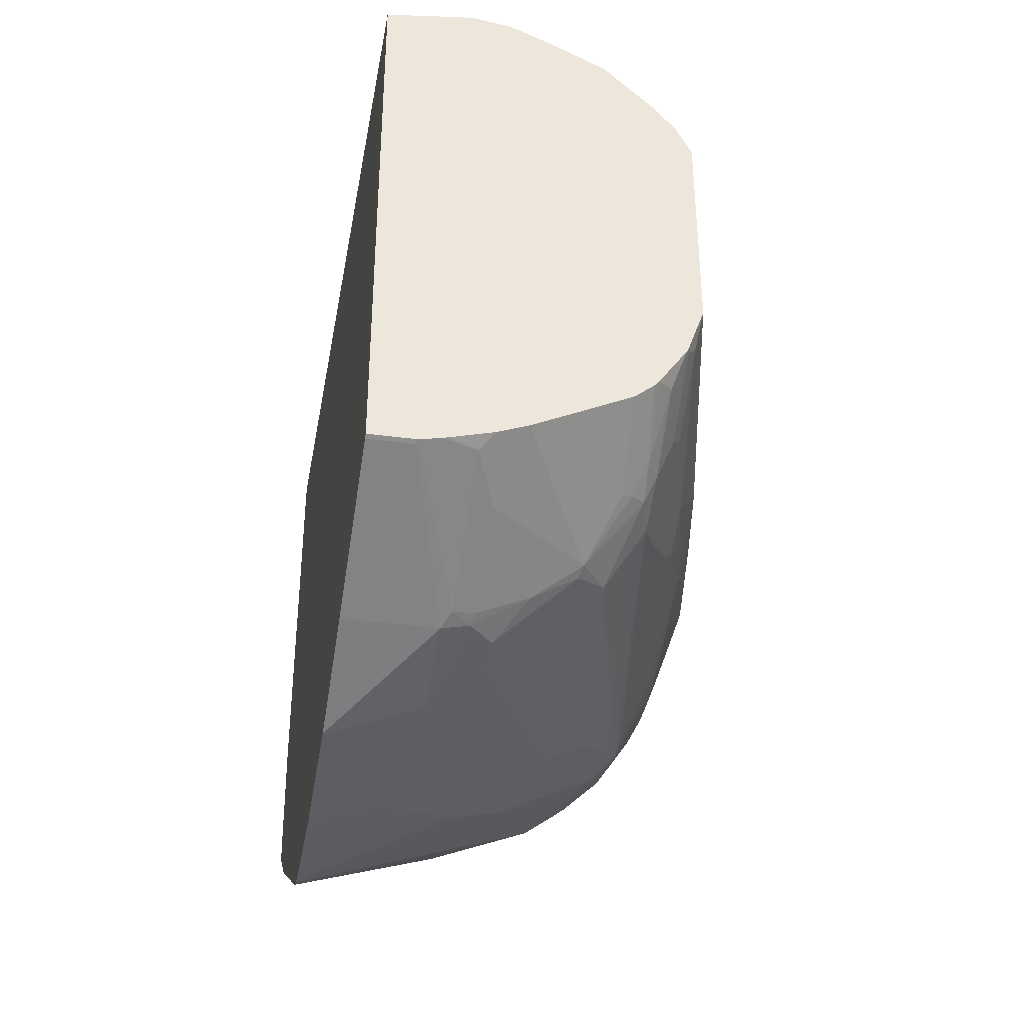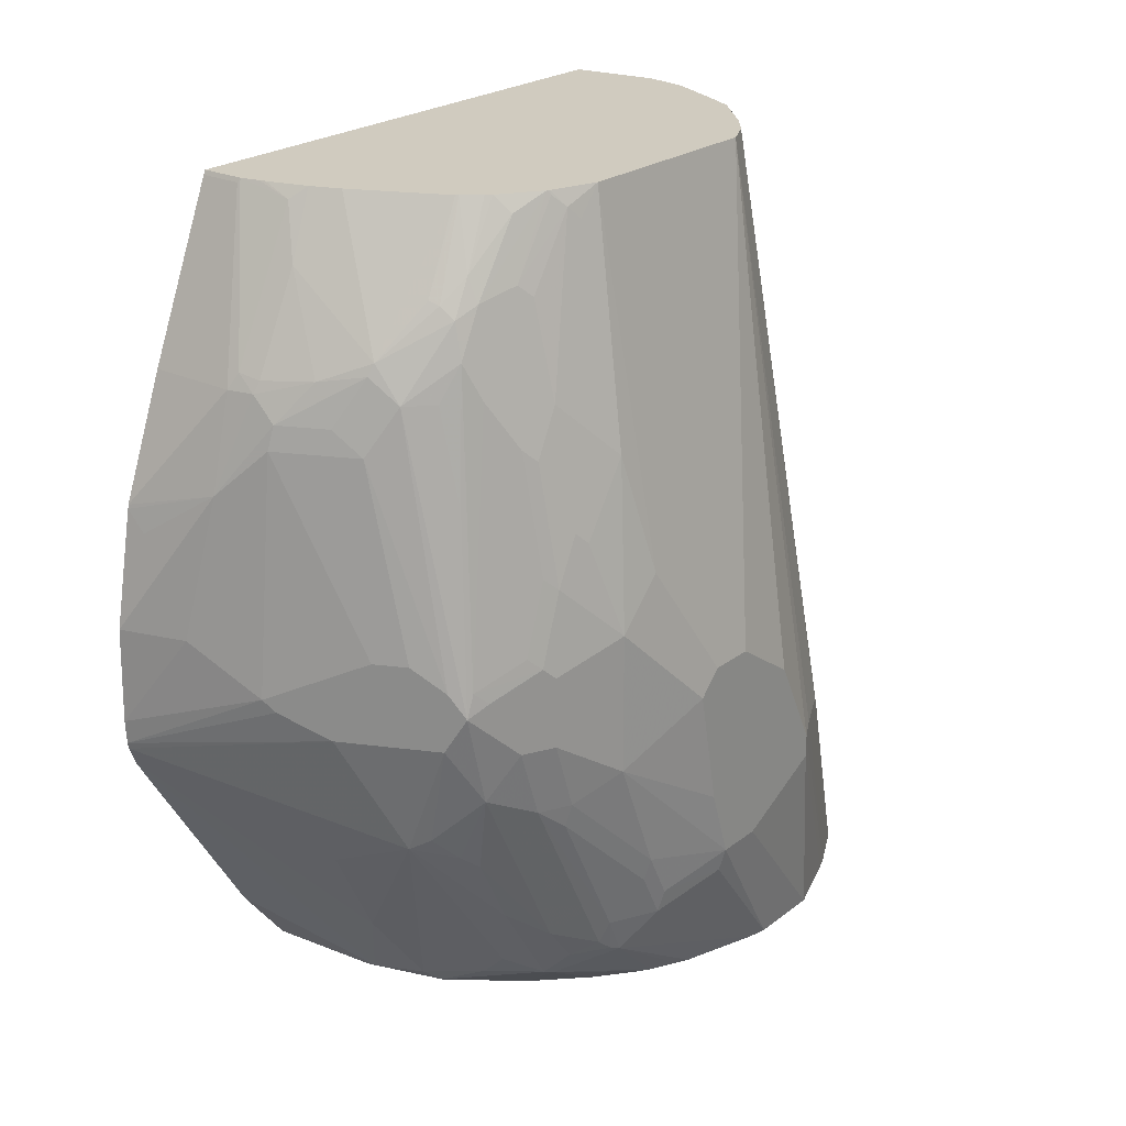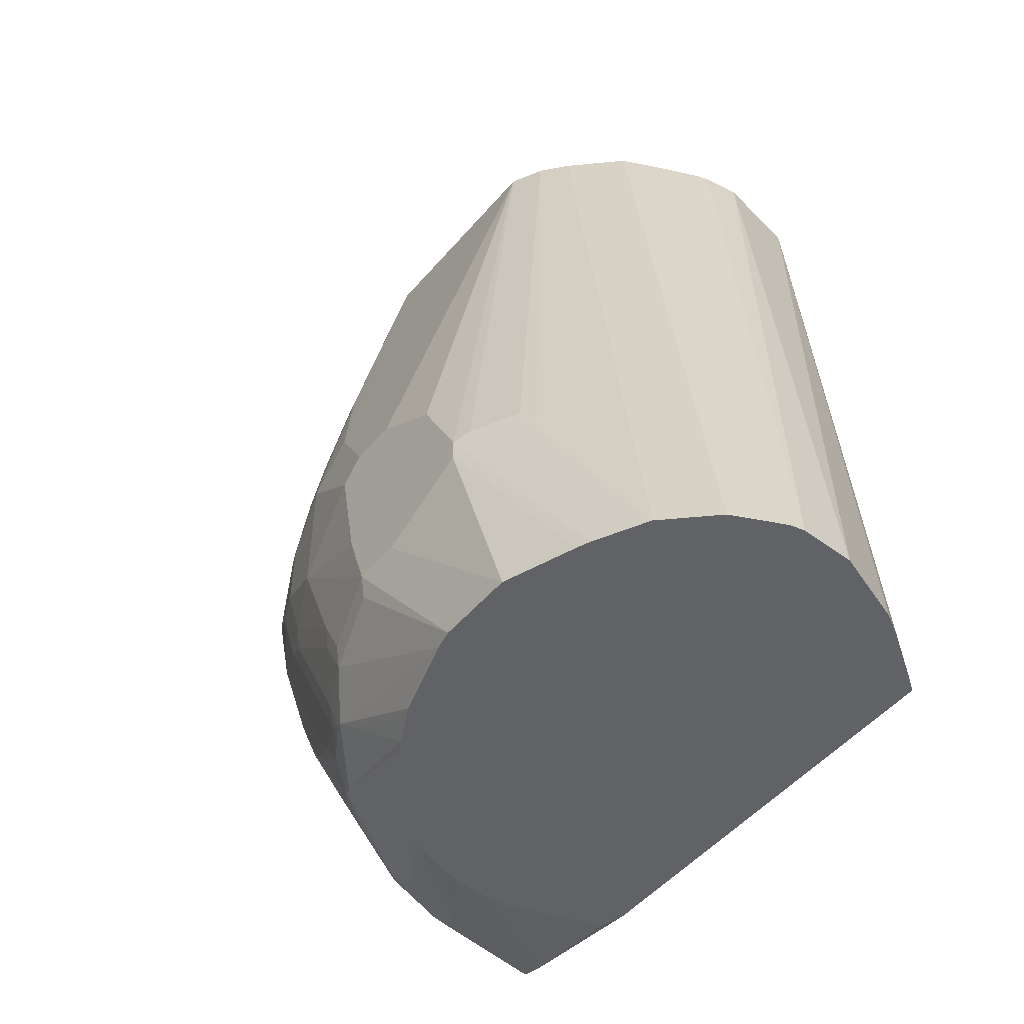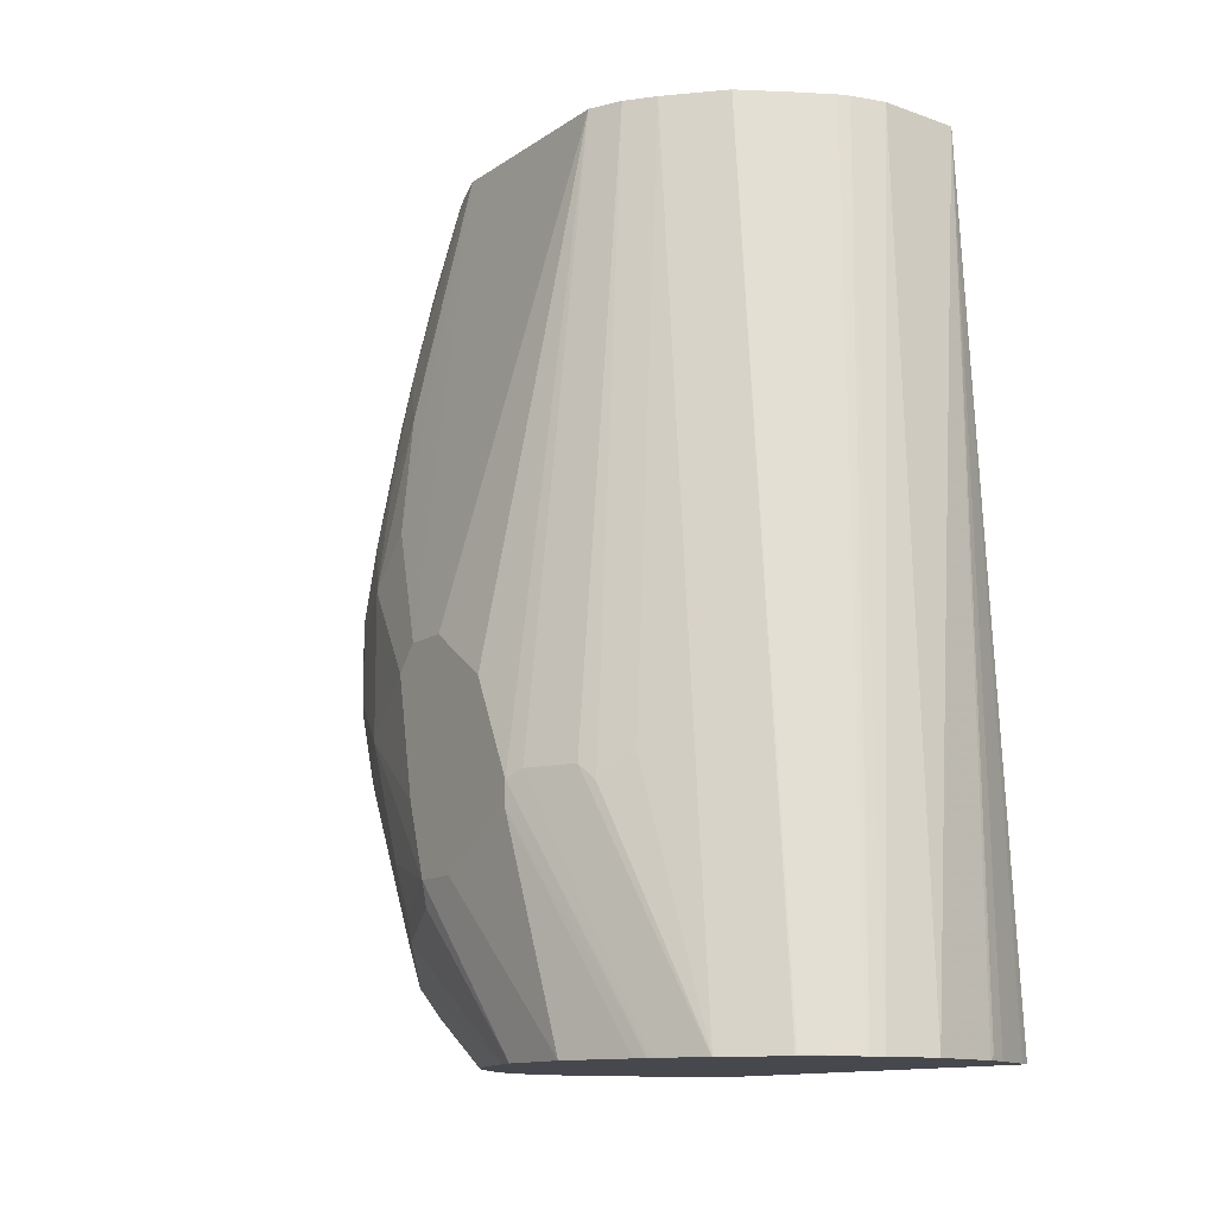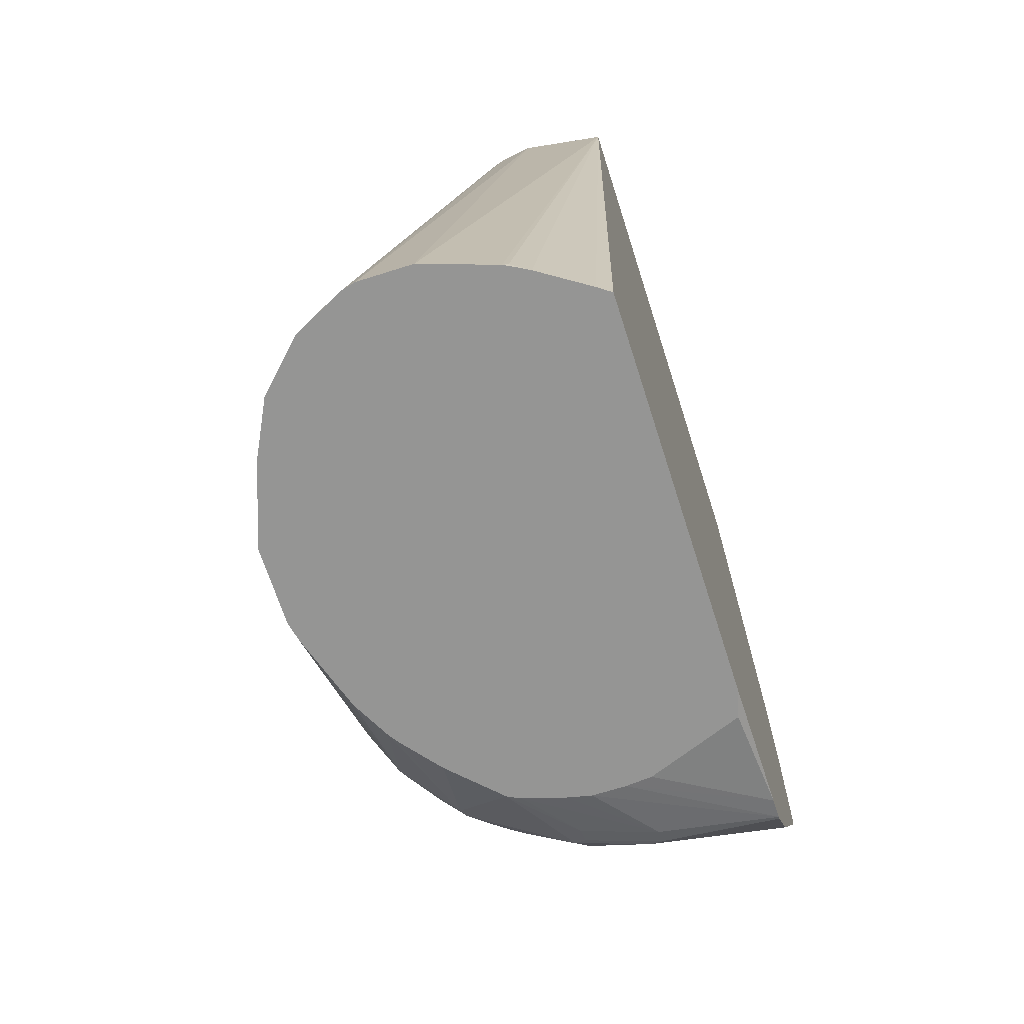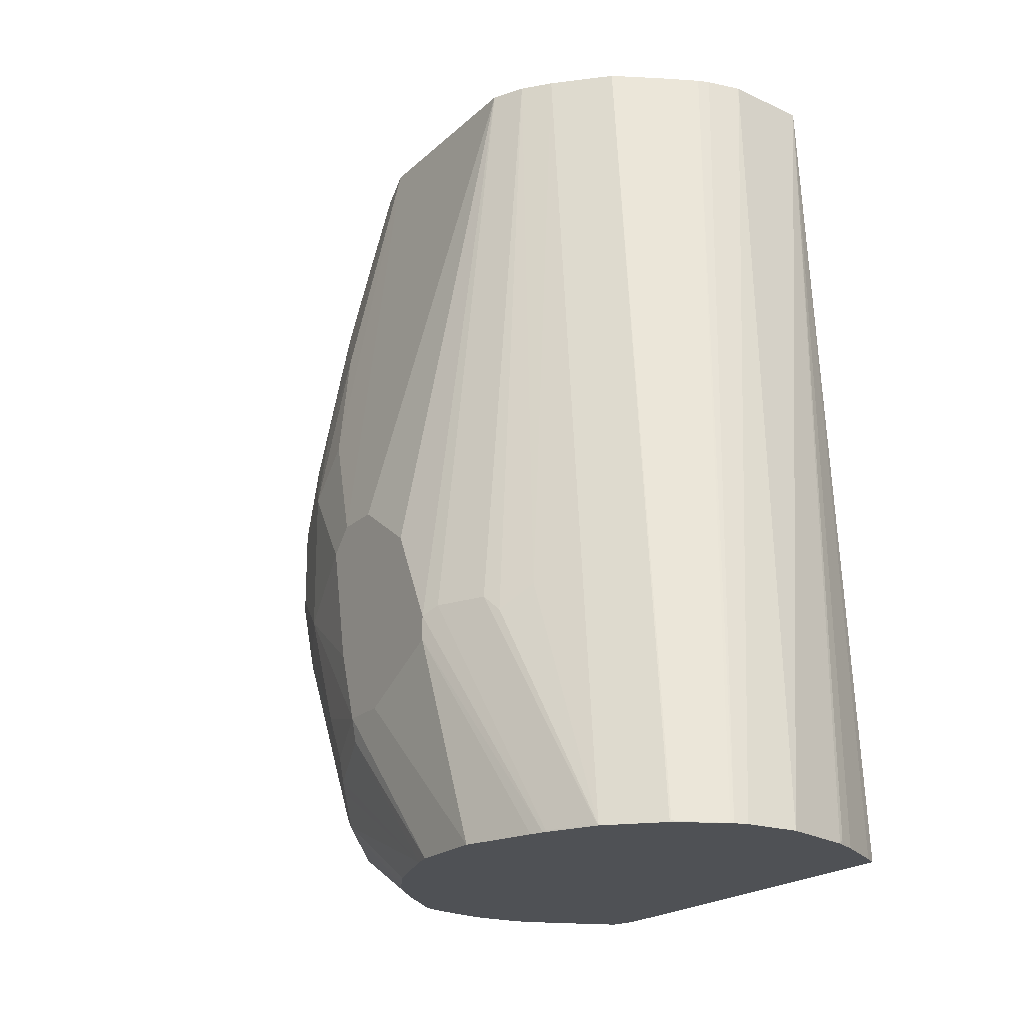
<metadata>
{"format":"obj","ext":"obj","renderer":"f3d","projection":"perspective","resolution":1024,"background":"white","views":[{"elev":-37.9,"azim":170.2,"up":"+Z"},{"elev":23.7,"azim":-141.3,"up":"+Y"},{"elev":-50.7,"azim":-39.0,"up":"+Y"},{"elev":-11.9,"azim":-32.3,"up":"+Y"},{"elev":-67.4,"azim":17.7,"up":"+Y"},{"elev":-20.1,"azim":-31.8,"up":"+Y"}]}
</metadata>
<code>
v -0.166 -0.03903 0.05858
v -0.166 0.009767 0.03903
v -0.166 0.02933 0.009746
v -0.1269 0.2263 0.04881
v -0.166 -0.02928 0.05858
v -0.1627 -0.02602 0.06508
v -0.153 -0.02602 0.0846
v -0.1334 -0.1237 0.1334
v -0.1332 -0.1243 0.134
v -0.1497 -0.03254 0.09113
v -0.14 -0.02276 0.1009
v -0.1116 0.2263 0.07258
v -0.09213 0.2263 0.09212
v -0.1145 -0.1243 0.1527
v -0.134 -0.1243 0.1323
v -0.1432 -0.1237 0.1139
v -0.1438 -0.1243 0.1127
v -0.1459 -0.1243 0.1074
v -0.1562 -0.1243 0.07809
v -0.166 -0.05859 0.01952
v -0.166 -0.05859 3.88e-06
v -0.166 0.01955 -0.01951
v -0.166 -0.02928 -0.009738
v -0.1562 2.181e-05 -0.05857
v -0.1562 0.05856 -0.05857
v -0.1465 0.04885 -0.08786
v -0.1465 0.01955 -0.08786
v -0.1465 -0.009758 -0.07812
v -0.1562 -0.04881 -0.03906
v -0.1538 -0.05859 -0.04026
v -0.1538 -0.07811 -0.03049
v -0.144 -0.07811 -0.05003
v -0.144 -0.0195 -0.07932
v -0.14 -0.009758 -0.09113
v -0.14 0.01955 -0.1009
v -0.1302 2.181e-05 -0.1106
v -0.1302 -0.07811 -0.07158
v -0.122 -0.03415 -0.105
v -0.122 -0.06346 -0.09029
v -0.1172 -0.04881 -0.1013
v -0.1172 -0.02928 -0.1111
v -0.1025 -0.02441 -0.1245
v -0.1107 -0.0195 -0.1204
v -0.122 0.02442 -0.1245
v -0.1302 0.03907 -0.1204
v -0.08301 0.02442 -0.144
v -0.001754 0.007032 -0.1749
v -0.001754 0.009777 -0.1755
v -0.001754 0.01954 -0.176
v -0.05859 0.03906 -0.1562
v -0.06347 0.03418 -0.1538
v -0.1237 0.04885 -0.1237
v -0.1009 0.1562 -0.1204
v -0.1107 0.1562 -0.1106
v -0.1204 0.1172 -0.1106
v -0.1306 0.04885 -0.1172
v -0.1147 0.1709 -0.1025
v -0.1208 0.1562 -0.09763
v -0.1306 0.1367 -0.08786
v -0.1404 0.08787 -0.08786
v -0.1404 0.05856 -0.09763
v -0.144 0.05369 -0.09276
v -0.1343 0.04394 -0.1123
v -0.14 0.04885 -0.1009
v -0.144 0.08299 -0.08299
v -0.1343 0.1318 -0.08299
v -0.1147 0.1904 -0.09276
v -0.1107 0.1855 -0.1009
v -0.09031 0.1709 -0.122
v -0.0891 0.166 -0.1245
v -0.09113 0.1367 -0.1302
v -0.1107 0.05856 -0.1302
v -0.09764 0.05856 -0.1367
v -0.0586 0.1367 -0.1465
v -0.07934 0.1464 -0.1343
v -0.05981 0.1464 -0.144
v -0.07161 0.1627 -0.1334
v -0.05127 0.2002 -0.122
v -0.05127 0.1611 -0.1416
v -0.05005 0.1562 -0.144
v -0.04232 0.1627 -0.1432
v -0.04232 0.2213 -0.1139
v -0.02039 0.2263 -0.1163
v -0.02851 0.2263 -0.1145
v -0.03095 0.2263 -0.1139
v -0.04804 0.2263 -0.109
v -0.001771 0.2263 -0.1163
v -0.01954 0.2246 -0.1172
v -0.03907 0.1562 -0.1465
v -0.001771 0.1562 -0.1465
v -0.001771 0.2246 -0.1172
v -0.001754 0.1074 -0.1656
v -0.03905 0.1172 -0.1562
v -0.001754 0.1056 -0.166
v -0.001754 0.1388 -0.1503
v -0.001771 0.2263 0.1078
v -0.001771 -0.1243 0.1332
v -0.007092 -0.1243 0.137
v -0.02695 -0.1243 0.1498
v -0.03418 -0.122 0.1538
v -0.03344 -0.1243 0.1534
v -0.03639 -0.1243 0.1549
v -0.06568 -0.1243 0.1647
v -0.08788 -0.1243 0.1647
v -0.03737 0.2263 0.1131
v -0.1269 0.2263 -0.03906
v -0.166 0.02933 -0.009738
v -0.1562 0.07809 -0.03906
v -0.1465 0.1269 -0.0488
v -0.1465 0.09764 -0.06834
v -0.144 0.1025 -0.07322
v -0.1343 0.1513 -0.07322
v -0.1245 0.2197 -0.0537
v -0.1245 0.1904 -0.07322
v -0.1208 0.1953 -0.07812
v -0.1208 0.2246 -0.05857
v -0.1196 0.2263 -0.05971
v -0.1202 0.2263 -0.05857
v -0.1063 0.2263 -0.07867
v -0.1083 0.2263 -0.07642
v -0.1147 0.2197 -0.07322
v -0.1098 0.2002 -0.09276
v -0.09928 0.2263 -0.08459
v -0.105 0.1904 -0.1025
v -0.1009 0.192 -0.1041
v -0.09809 0.2263 -0.0853
v -0.06024 0.2263 -0.1041
v -0.07743 0.2263 -0.09563
v -0.1269 0.2148 -0.0488
v -0.0569 0.2263 0.1091
v -0.05213 0.2263 0.1107
v -0.09324 -0.1243 0.1633
v -0.09454 -0.1243 0.1628
v -0.07261 0.2263 0.1019
v -0.1139 -0.1237 0.153
v -0.09496 -0.1243 -0.05284
v -0.144 -0.1243 0.005892
v -0.1003 -0.1243 -0.05016
v -0.07812 -0.1172 -0.07812
v -0.08462 -0.1139 -0.08135
v -0.08301 -0.1123 -0.08542
v -0.1237 -0.1042 -0.06184
v -0.1198 -0.1243 -0.03061
v -0.1329 -0.1243 -0.01433
v -0.1356 -0.1243 -0.01029
v -0.1432 -0.09438 -0.04229
v -0.1416 -0.122 -0.002432
v -0.1545 -0.1243 0.03817
v -0.1513 -0.08298 -0.03172
v -0.1636 -0.06833 -0.001198
v -0.1562 -0.1243 0.04612
v -0.1562 -0.06833 -0.02928
v -0.1416 -0.09276 -0.04636
v -0.14 -0.08786 -0.05207
v -0.1318 -0.09276 -0.06101
v -0.14 -0.06833 -0.06184
v -0.122 -0.1025 -0.06591
v -0.1025 -0.1025 -0.08055
v -0.1123 -0.09276 -0.08055
v -0.07812 -0.1074 -0.09153
v -0.06836 -0.07811 -0.1111
v -0.06836 -0.03903 -0.1306
v -0.001754 1.006e-05 -0.1723
v -0.001754 -0.009757 -0.1665
v -0.05372 -0.1123 -0.0952
v -0.001771 -0.08786 -0.119
v -0.001771 -0.1146 -0.09806
v -0.001771 -0.1152 -0.09689
v -0.04883 -0.1172 -0.08786
v -0.06836 -0.1243 -0.05993
v -0.07812 -0.1243 -0.05777
v -0.04391 -0.1243 -0.059
v -0.05459 -0.1243 -0.05993
v -0.001771 -0.1172 -0.08786
v -0.001771 -0.1243 -0.03332
v -0.004793 -0.1243 -0.04402
v -0.08788 -0.1243 -0.05503
v -0.07812 -0.1139 -0.08462
v -0.04883 -0.1139 -0.09436
v -0.001754 0.05858 -0.1749
v -0.009767 0.09763 -0.166
v -0.0293 0.05858 -0.166
v -0.1204 0.2263 0.06182
f 133 14 104
f 145 146 142
f 145 142 144
f 145 144 137
f 144 138 137
f 143 138 144
f 143 144 142
f 143 142 138
f 140 138 142
f 140 141 139
f 140 139 138
f 138 139 136
f 137 136 19
f 19 136 104
f 17 19 15
f 15 19 104
f 14 15 104
f 147 146 145
f 140 142 141
f 138 136 137
f 151 19 21
f 147 145 137
f 154 37 155
f 154 155 153
f 154 153 32
f 32 153 146
f 32 146 31
f 29 21 24
f 29 152 21
f 31 152 29
f 31 150 152
f 150 21 152
f 150 151 21
f 151 137 19
f 148 137 151
f 148 151 150
f 148 150 31
f 149 148 31
f 149 31 146
f 149 146 148
f 148 146 137
f 147 137 146
f 133 135 14
f 66 65 112
f 133 134 13
f 121 67 117
f 121 122 67
f 122 68 67
f 124 68 122
f 124 69 68
f 124 125 69
f 125 126 69
f 82 78 86
f 127 86 78
f 127 78 69
f 128 127 69
f 128 69 126
f 128 126 127
f 127 126 86
f 126 119 86
f 123 119 126
f 123 126 125
f 123 125 124
f 154 156 37
f 117 67 115
f 133 13 135
f 67 112 115
f 65 111 112
f 133 130 134
f 132 131 130
f 132 130 133
f 132 133 104
f 132 104 131
f 131 104 105
f 131 105 130
f 130 105 13
f 13 105 4
f 22 1 3
f 107 3 4
f 107 22 3
f 107 25 22
f 107 108 25
f 65 26 25
f 129 113 109
f 129 109 106
f 129 106 113
f 119 106 86
f 66 112 67
f 154 32 156
f 178 141 165
f 156 34 37
f 182 50 93
f 182 93 180
f 181 180 93
f 181 93 94
f 181 94 180
f 180 94 47
f 47 94 95
f 99 102 97
f 102 104 97
f 136 97 104
f 176 97 136
f 166 167 165
f 158 159 160
f 158 160 141
f 163 161 162
f 163 165 161
f 160 161 165
f 160 165 141
f 178 139 141
f 182 49 50
f 179 178 165
f 182 180 49
f 74 93 50
f 123 124 122
f 5 2 1
f 28 27 35
f 7 183 4
f 7 10 183
f 10 11 183
f 12 183 11
f 12 13 183
f 183 13 4
f 134 130 13
f 14 135 13
f 153 142 146
f 155 142 153
f 73 74 50
f 81 89 80
f 93 80 89
f 76 77 80
f 76 80 93
f 76 93 74
f 49 180 47
f 32 34 156
f 179 165 167
f 179 169 178
f 164 167 166
f 164 166 165
f 164 165 163
f 164 163 95
f 163 47 95
f 42 47 163
f 42 163 162
f 42 162 161
f 42 161 160
f 42 160 159
f 39 40 42
f 39 42 159
f 157 39 159
f 157 159 158
f 157 158 141
f 157 141 142
f 157 142 155
f 157 155 39
f 155 37 39
f 168 167 164
f 179 167 169
f 168 169 167
f 170 171 169
f 169 139 178
f 169 136 139
f 177 136 169
f 177 169 171
f 177 171 136
f 171 172 136
f 172 176 136
f 174 176 172
f 174 175 176
f 175 97 176
f 164 95 97
f 164 97 175
f 164 175 174
f 168 164 174
f 173 170 168
f 173 168 174
f 173 174 172
f 173 172 170
f 170 172 171
f 170 169 168
f 123 122 119
f 27 24 26
f 120 122 121
f 51 46 50
f 48 46 51
f 48 51 50
f 48 50 49
f 48 49 47
f 48 47 46
f 46 47 42
f 44 46 42
f 46 52 50
f 44 45 46
f 41 38 36
f 43 41 36
f 43 36 44
f 43 44 42
f 43 42 41
f 41 42 40
f 41 40 38
f 38 40 39
f 44 36 45
f 45 52 46
f 45 53 52
f 45 54 53
f 62 65 61
f 62 26 65
f 62 27 26
f 62 35 27
f 62 63 64
f 62 64 35
f 45 36 35
f 45 35 64
f 45 64 63
f 56 45 63
f 56 63 62
f 56 62 61
f 56 61 60
f 56 60 59
f 56 59 58
f 56 58 57
f 56 57 55
f 56 55 45
f 45 55 54
f 38 39 37
f 38 37 36
f 36 37 34
f 36 34 35
f 16 8 6
f 16 6 5
f 16 5 17
f 16 17 15
f 16 15 8
f 9 8 15
f 9 15 14
f 9 14 13
f 9 13 12
f 9 12 11
f 9 11 10
f 9 10 7
f 9 7 8
f 8 7 6
f 6 7 4
f 6 4 5
f 5 4 2
f 2 4 3
f 2 3 1
f 17 5 1
f 61 65 60
f 18 17 1
f 18 1 19
f 34 28 35
f 33 30 28
f 33 34 32
f 33 32 30
f 30 32 31
f 30 31 29
f 30 29 28
f 28 29 24
f 28 24 27
f 120 119 122
f 26 24 25
f 24 22 25
f 23 22 24
f 23 24 21
f 23 21 22
f 21 1 22
f 20 1 21
f 20 21 19
f 20 19 1
f 18 19 17
f 66 60 65
f 33 28 34
f 59 66 57
f 86 4 87
f 87 4 105
f 96 87 105
f 103 96 105
f 103 105 104
f 103 104 102
f 103 102 96
f 100 96 102
f 106 4 86
f 101 100 102
f 101 99 100
f 100 99 96
f 98 96 99
f 98 99 97
f 98 97 96
f 96 97 95
f 96 95 87
f 91 88 87
f 101 102 99
f 106 107 4
f 109 108 106
f 109 25 108
f 59 60 66
f 120 121 117
f 120 117 119
f 117 106 119
f 118 106 117
f 118 113 106
f 116 113 118
f 116 118 117
f 116 117 115
f 116 115 113
f 114 113 115
f 114 115 112
f 114 112 113
f 113 112 109
f 110 109 112
f 110 112 111
f 110 111 65
f 110 65 25
f 110 25 109
f 91 87 95
f 92 91 95
f 106 108 107
f 92 94 93
f 75 71 70
f 75 70 76
f 75 76 74
f 75 74 71
f 72 71 74
f 72 74 73
f 72 73 50
f 72 52 71
f 71 52 53
f 71 53 70
f 70 53 69
f 53 68 69
f 54 55 57
f 54 57 53
f 57 68 53
f 57 67 68
f 57 66 67
f 92 95 94
f 59 57 58
f 70 77 76
f 70 69 77
f 72 50 52
f 88 81 83
f 92 89 90
f 77 69 78
f 92 90 91
f 91 90 88
f 88 90 89
f 88 89 81
f 88 83 87
f 83 86 87
f 85 82 86
f 85 86 83
f 84 82 85
f 84 85 83
f 84 83 82
f 82 83 81
f 82 81 78
f 79 78 81
f 79 81 80
f 79 80 77
f 79 77 78
f 92 93 89

</code>
